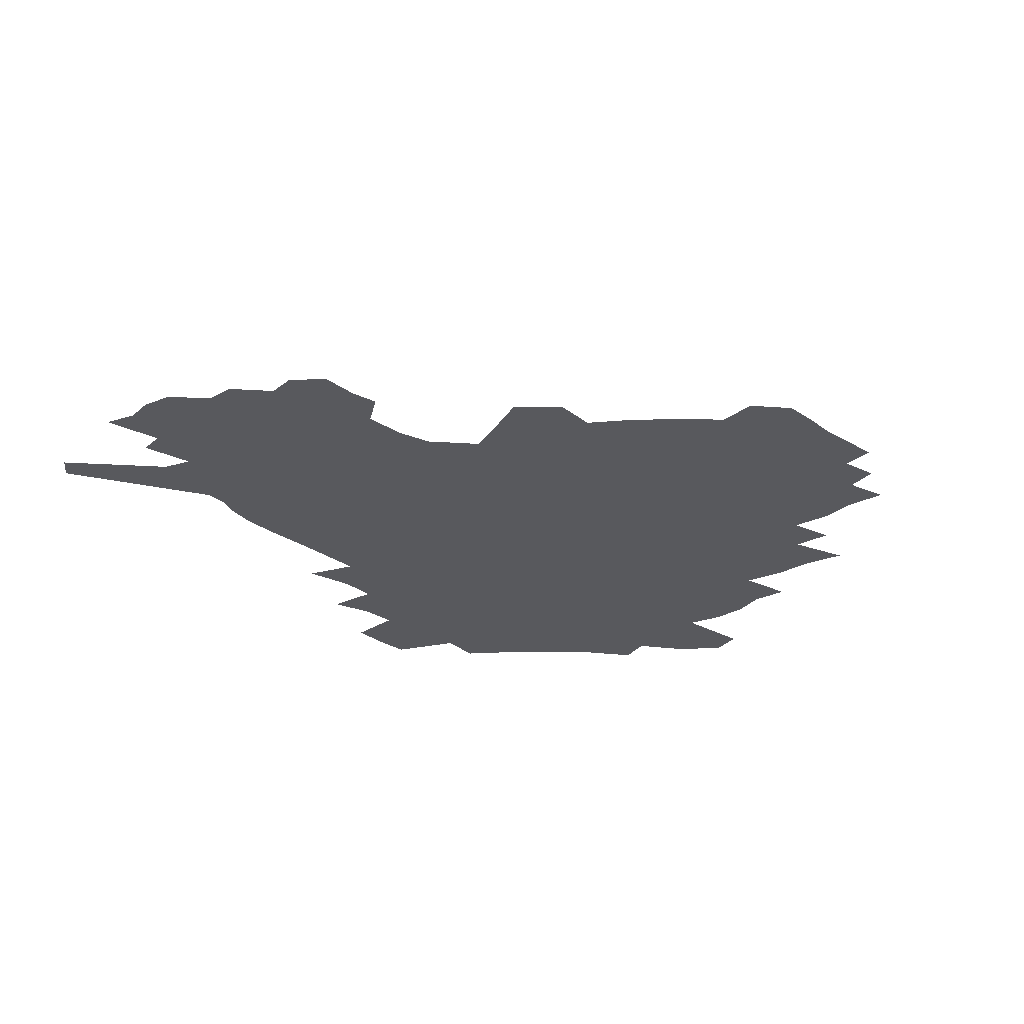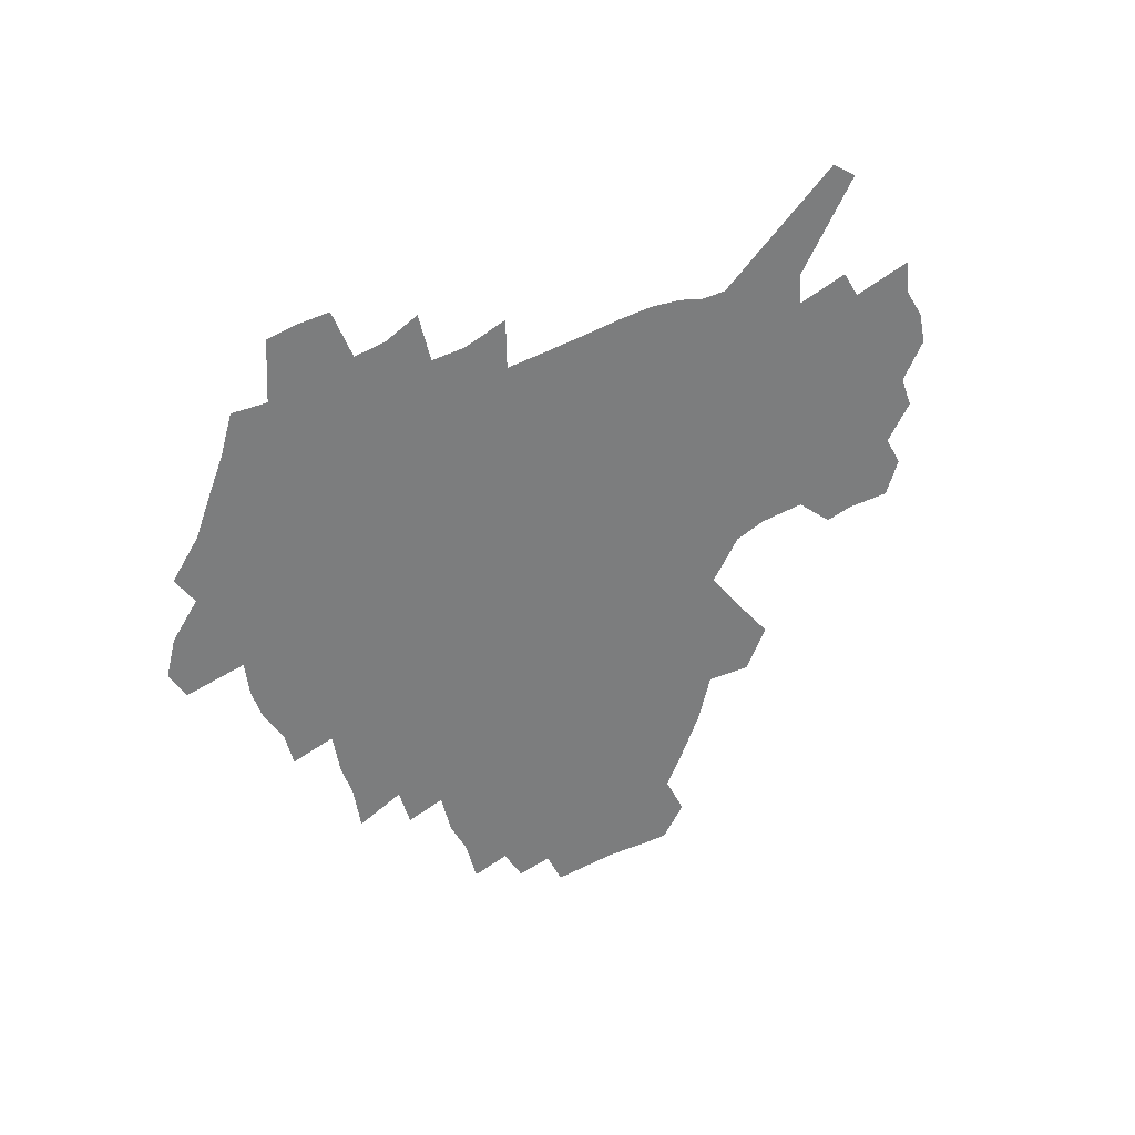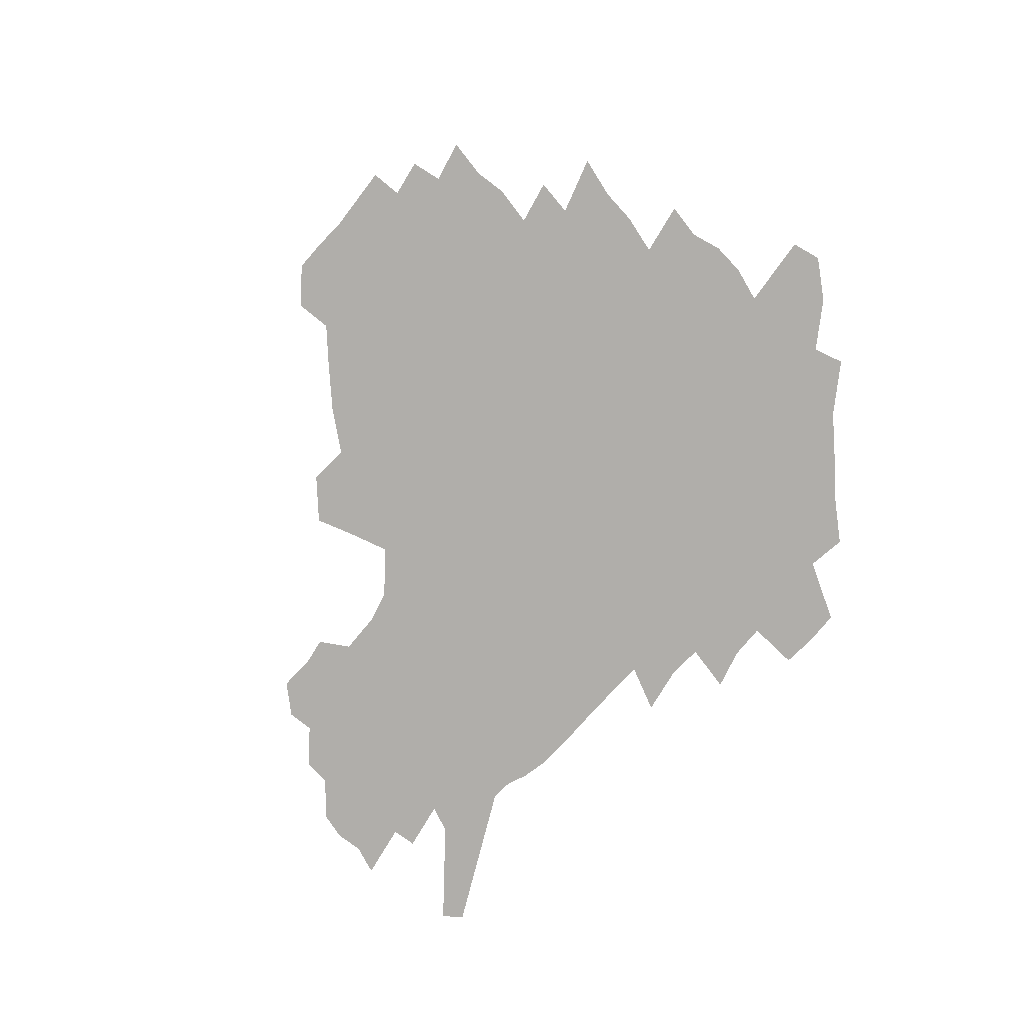
<metadata>
{"format":"obj","ext":"obj","renderer":"f3d","projection":"perspective","resolution":1024,"background":"white","views":[{"elev":-29.8,"azim":136.2,"up":"+Z"},{"elev":-59.0,"azim":26.6,"up":"+Z"},{"elev":-77.8,"azim":-130.7,"up":"+Z"}]}
</metadata>
<code>
v 226.2 187.6 0
v 212 204.4 0
v 214.8 218.4 0
v 244.1 158.5 0
v 247.9 173.1 0
v 248.4 187.1 0
v 250.2 201.1 0
v 249.3 215.3 0
v 243.7 231.4 0
v 242.1 246.9 0
v 245.1 261.5 0
v 241.8 277.9 0
v 267.3 142.8 0
v 272.5 157.9 0
v 274.1 171.9 0
v 274.9 185.6 0
v 270.1 200.1 0
v 270 214.1 0
v 270.2 228.4 0
v 271.6 242.5 0
v 269 257.8 0
v 266.2 273.8 0
v 260.8 292.1 0
v 258.8 308.8 0
v 252.9 328 0
v 283.9 126.3 0
v 289.2 143 0
v 294.4 158.4 0
v 295.5 171.7 0
v 292.7 185.2 0
v 290.8 198.8 0
v 290.3 212.4 0
v 287.9 226.8 0
v 289.3 240.5 0
v 289.1 254.8 0
v 286.6 270.3 0
v 282.9 287.3 0
v 280.9 303.7 0
v 279.5 320 0
v 276.6 337.2 0
v 300.7 110.3 0
v 304.8 128.1 0
v 308.3 144.2 0
v 310.7 158.6 0
v 311.4 171.7 0
v 310.2 184.7 0
v 309.1 197.8 0
v 307.5 211.4 0
v 306.8 225 0
v 305.3 239.1 0
v 306.4 252.6 0
v 304.1 267.8 0
v 300.9 284.5 0
v 297.2 302.3 0
v 297.7 317.3 0
v 297.2 332.9 0
v 293.2 351.2 0
v 294.2 366.3 0
v 290.5 384.5 0
v 316 92.91 0
v 318.8 111.8 0
v 321.5 129.1 0
v 323.3 144.4 0
v 325.1 158.8 0
v 325.7 171.8 0
v 325.1 184.5 0
v 324.1 197.4 0
v 323.8 210.4 0
v 323.5 223.5 0
v 322.7 237.1 0
v 320.9 251.7 0
v 318.7 267.3 0
v 317 283 0
v 314.9 299.6 0
v 312.4 317 0
v 314.1 331.3 0
v 313.4 347.1 0
v 312.4 363 0
v 309.8 380.3 0
v 311.9 394.5 0
v 334.4 95.71 0
v 335.5 113.7 0
v 336.7 130.1 0
v 337.9 145.3 0
v 338.5 159 0
v 339 172 0
v 338.9 184.5 0
v 338.7 197 0
v 337.7 209.9 0
v 337.4 222.8 0
v 337.2 235.9 0
v 335 250.8 0
v 335.5 264.4 0
v 332.6 281.5 0
v 330.3 298.9 0
v 329.9 314.5 0
v 329.8 329.9 0
v 329.1 346 0
v 328.9 361.4 0
v 328.7 376.9 0
v 329.2 391.7 0
v 329.5 406.2 0
v 349.9 68.01 0
v 349.9 94.62 0
v 350.3 114.1 0
v 351.3 131.9 0
v 351.5 146.2 0
v 351.5 159.3 0
v 351.6 172.2 0
v 351.6 184.6 0
v 351.6 196.9 0
v 351.2 209.5 0
v 351.2 222.1 0
v 350.5 235.4 0
v 350.5 248.6 0
v 349.1 263.9 0
v 346.8 281.6 0
v 346 297.2 0
v 345.2 313.5 0
v 345.2 328.9 0
v 344.8 344.8 0
v 344.5 360.5 0
v 345.4 375 0
v 344.2 391.2 0
v 345.3 405.2 0
v 366.2 67.7 0
v 365.4 95.97 0
v 364.8 114.7 0
v 364.6 132.6 0
v 364.4 146.2 0
v 364.1 159.2 0
v 364 172 0
v 363.8 184.6 0
v 363.7 197 0
v 363.7 209.5 0
v 363.5 222.2 0
v 363.3 235.1 0
v 363.3 248.2 0
v 363.2 261.8 0
v 360.7 281.1 0
v 359.9 298.5 0
v 360 313.1 0
v 359.8 329.2 0
v 360.2 344 0
v 360.1 359.6 0
v 360.7 374.3 0
v 360.4 389.8 0
v 360.7 404.3 0
v 382.8 69.12 0
v 381.4 93.3 0
v 379.2 115 0
v 377.5 133.3 0
v 377.2 146.3 0
v 376.7 159.3 0
v 376.4 172.1 0
v 376.1 184.6 0
v 376 197.1 0
v 376 209.6 0
v 375.9 222.3 0
v 375.8 234.8 0
v 376.5 247.1 0
v 376 261.5 0
v 375.2 278.1 0
v 374 297.7 0
v 374.4 313.3 0
v 374.7 328.9 0
v 375.2 343.5 0
v 375.4 358.9 0
v 375.6 374.4 0
v 375.5 390 0
v 375.3 405.2 0
v 398.1 93.07 0
v 394.1 114.8 0
v 392.6 130.6 0
v 390.5 146.1 0
v 389.3 159.7 0
v 389 172.2 0
v 388.4 185 0
v 388.2 197.3 0
v 388.3 209.9 0
v 388.1 222.4 0
v 388.4 234.6 0
v 388.6 247.3 0
v 388.6 261.8 0
v 388.6 278 0
v 388.6 295.3 0
v 388.7 313.6 0
v 389.5 328.7 0
v 390.3 343.9 0
v 390.5 359.3 0
v 390.8 375.3 0
v 390.7 390.4 0
v 390.2 405.3 0
v 417.2 88 0
v 412.2 110.8 0
v 407.6 129.8 0
v 404.8 145.2 0
v 403.1 159.1 0
v 401.4 172.9 0
v 400.5 185.5 0
v 400.4 197.7 0
v 399.7 210 0
v 400.4 222.4 0
v 400.5 234.7 0
v 400.7 247 0
v 401.4 260.7 0
v 402.2 275.9 0
v 402.9 292.9 0
v 404 310.1 0
v 404.8 326.9 0
v 405.5 343.6 0
v 406.4 360.8 0
v 406.1 375.7 0
v 406.5 392.7 0
v 428.9 111.8 0
v 423.9 129.2 0
v 420.5 144.1 0
v 416.6 159.5 0
v 415.4 172.4 0
v 414.7 185 0
v 414 197.5 0
v 413 210.1 0
v 412.7 222.5 0
v 413.3 235 0
v 413.1 247.3 0
v 413.9 260.3 0
v 415.5 275.8 0
v 416.8 290.9 0
v 418.9 310.2 0
v 420.3 327.1 0
v 421.4 344.2 0
v 421.8 360.9 0
v 451.5 107.9 0
v 441.3 129.5 0
v 435.1 145.1 0
v 431.8 158.9 0
v 429.5 172.2 0
v 428.2 184.9 0
v 427.6 197.4 0
v 426.8 210 0
v 425.5 222.7 0
v 425.7 235.1 0
v 426.2 247.6 0
v 427.3 260.8 0
v 429.3 275.7 0
v 431.4 291.4 0
v 433.5 307.9 0
v 435.9 326.4 0
v 437.9 345.2 0
v 459.7 130.2 0
v 453.8 144.2 0
v 449.7 157.8 0
v 445.2 171.8 0
v 443.8 184.4 0
v 443.8 196.8 0
v 439.7 210.7 0
v 439 222.9 0
v 439.1 235.2 0
v 439.9 247.9 0
v 441.4 261.1 0
v 443.3 275.2 0
v 446.1 290.8 0
v 449.9 308.7 0
v 452.7 326.9 0
v 478.6 130.6 0
v 471.9 144.2 0
v 466.2 158 0
v 464.1 170.6 0
v 460.3 183.9 0
v 459.4 196.3 0
v 455.9 209.9 0
v 454 222.7 0
v 454.2 235.2 0
v 454.8 247.9 0
v 455.4 260.8 0
v 458.7 275 0
v 463.2 291.4 0
v 466.5 308.6 0
v 471.7 328.4 0
v 497.1 130.8 0
v 486.7 146.1 0
v 484.1 158 0
v 479.3 171.2 0
v 477.5 183.4 0
v 474.3 196.4 0
v 471.6 209.3 0
v 468.5 222.6 0
v 468.9 234.9 0
v 471.6 247.7 0
v 474.5 261.1 0
v 478.3 275 0
v 483 292.5 0
v 489.1 312.2 0
v 513.5 131.6 0
v 502.2 147.2 0
v 499.4 158.7 0
v 494.1 171.8 0
v 492.2 183.7 0
v 488 197 0
v 485.7 209.4 0
v 483.9 221.9 0
v 486.2 234.1 0
v 489.5 246.4 0
v 498 259.3 0
v 526.2 134.4 0
v 516.3 148.9 0
v 511.7 160.9 0
v 508.2 172.8 0
v 504.7 185.1 0
v 501.9 197.2 0
v 499.6 209.3 0
v 497.2 221.2 0
v 499.7 232.4 0
v 503.9 243.8 0
v 513.1 255.7 0
v 535.8 138.5 0
v 530.4 150.1 0
v 525.2 162 0
v 522.5 173.3 0
v 519.9 185 0
v 518.7 196.5 0
v 515.9 208.5 0
v 515.4 219.9 0
v 514.8 231 0
v 518 241.7 0
v 532.6 255.3 0
v 540.8 268.9 0
v 545.9 139.3 0
v 542.7 151.4 0
v 540.1 162.1 0
v 537.6 173.3 0
v 533.8 185.1 0
v 533.7 196.2 0
v 535.7 207.4 0
v 533.9 218.9 0
v 537.2 230.4 0
v 541.4 242 0
v 546.7 254.3 0
v 553 267 0
v 612.4 106.6 0
v 558.6 150.6 0
v 559.7 160.6 0
v 556.5 172.3 0
v 555.7 183.6 0
v 557.6 194.9 0
v 557.8 206.4 0
v 557.8 218.2 0
v 562.2 230.1 0
v 559.8 242 0
v 563.5 254 0
v 570.9 267.7 0
v 618.9 115.2 0
v 578.8 147.6 0
v 573.7 160 0
v 576 170.7 0
v 574.5 182.4 0
v 574.3 193.9 0
v 575.4 205.6 0
v 577.7 217.5 0
v 579.9 229.6 0
v 582.4 242 0
v 582.8 254.5 0
v 597.1 155.9 0
v 597.9 167.6 0
v 593.3 180.6 0
v 588.7 193.2 0
v 595.2 204.2 0
v 600.5 216.1 0
v 598.8 228.9 0
v 624.4 163 0
v 618.9 176.8 0
v 619.9 189.3 0
v 616.2 202.4 0
f 5 6 1
f 1 6 2
f 6 7 2
f 2 7 3
f 7 8 3
f 13 14 4
f 4 14 5
f 14 15 5
f 5 15 6
f 15 16 6
f 6 16 7
f 16 17 7
f 7 17 8
f 17 18 8
f 8 18 9
f 18 19 9
f 9 19 10
f 19 20 10
f 10 20 11
f 20 21 11
f 11 21 12
f 21 22 12
f 26 27 13
f 13 27 14
f 27 28 14
f 14 28 15
f 28 29 15
f 15 29 16
f 29 30 16
f 16 30 17
f 30 31 17
f 17 31 18
f 31 32 18
f 18 32 19
f 32 33 19
f 19 33 20
f 33 34 20
f 20 34 21
f 34 35 21
f 21 35 22
f 35 36 22
f 22 36 23
f 36 37 23
f 23 37 24
f 37 38 24
f 24 38 25
f 38 39 25
f 41 42 26
f 26 42 27
f 42 43 27
f 27 43 28
f 43 44 28
f 28 44 29
f 44 45 29
f 29 45 30
f 45 46 30
f 30 46 31
f 46 47 31
f 31 47 32
f 47 48 32
f 32 48 33
f 48 49 33
f 33 49 34
f 49 50 34
f 34 50 35
f 50 51 35
f 35 51 36
f 51 52 36
f 36 52 37
f 52 53 37
f 37 53 38
f 53 54 38
f 38 54 39
f 54 55 39
f 39 55 40
f 55 56 40
f 60 61 41
f 41 61 42
f 61 62 42
f 42 62 43
f 62 63 43
f 43 63 44
f 63 64 44
f 44 64 45
f 64 65 45
f 45 65 46
f 65 66 46
f 46 66 47
f 66 67 47
f 47 67 48
f 67 68 48
f 48 68 49
f 68 69 49
f 49 69 50
f 69 70 50
f 50 70 51
f 70 71 51
f 51 71 52
f 71 72 52
f 52 72 53
f 72 73 53
f 53 73 54
f 73 74 54
f 54 74 55
f 74 75 55
f 55 75 56
f 75 76 56
f 56 76 57
f 76 77 57
f 57 77 58
f 77 78 58
f 58 78 59
f 78 79 59
f 60 81 61
f 81 82 61
f 61 82 62
f 82 83 62
f 62 83 63
f 83 84 63
f 63 84 64
f 84 85 64
f 64 85 65
f 85 86 65
f 65 86 66
f 86 87 66
f 66 87 67
f 87 88 67
f 67 88 68
f 88 89 68
f 68 89 69
f 89 90 69
f 69 90 70
f 90 91 70
f 70 91 71
f 91 92 71
f 71 92 72
f 92 93 72
f 72 93 73
f 93 94 73
f 73 94 74
f 94 95 74
f 74 95 75
f 95 96 75
f 75 96 76
f 96 97 76
f 76 97 77
f 97 98 77
f 77 98 78
f 98 99 78
f 78 99 79
f 99 100 79
f 79 100 80
f 100 101 80
f 103 104 81
f 81 104 82
f 104 105 82
f 82 105 83
f 105 106 83
f 83 106 84
f 106 107 84
f 84 107 85
f 107 108 85
f 85 108 86
f 108 109 86
f 86 109 87
f 109 110 87
f 87 110 88
f 110 111 88
f 88 111 89
f 111 112 89
f 89 112 90
f 112 113 90
f 90 113 91
f 113 114 91
f 91 114 92
f 114 115 92
f 92 115 93
f 115 116 93
f 93 116 94
f 116 117 94
f 94 117 95
f 117 118 95
f 95 118 96
f 118 119 96
f 96 119 97
f 119 120 97
f 97 120 98
f 120 121 98
f 98 121 99
f 121 122 99
f 99 122 100
f 122 123 100
f 100 123 101
f 123 124 101
f 101 124 102
f 124 125 102
f 103 126 104
f 126 127 104
f 104 127 105
f 127 128 105
f 105 128 106
f 128 129 106
f 106 129 107
f 129 130 107
f 107 130 108
f 130 131 108
f 108 131 109
f 131 132 109
f 109 132 110
f 132 133 110
f 110 133 111
f 133 134 111
f 111 134 112
f 134 135 112
f 112 135 113
f 135 136 113
f 113 136 114
f 136 137 114
f 114 137 115
f 137 138 115
f 115 138 116
f 138 139 116
f 116 139 117
f 139 140 117
f 117 140 118
f 140 141 118
f 118 141 119
f 141 142 119
f 119 142 120
f 142 143 120
f 120 143 121
f 143 144 121
f 121 144 122
f 144 145 122
f 122 145 123
f 145 146 123
f 123 146 124
f 146 147 124
f 124 147 125
f 147 148 125
f 126 149 127
f 149 150 127
f 127 150 128
f 150 151 128
f 128 151 129
f 151 152 129
f 129 152 130
f 152 153 130
f 130 153 131
f 153 154 131
f 131 154 132
f 154 155 132
f 132 155 133
f 155 156 133
f 133 156 134
f 156 157 134
f 134 157 135
f 157 158 135
f 135 158 136
f 158 159 136
f 136 159 137
f 159 160 137
f 137 160 138
f 160 161 138
f 138 161 139
f 161 162 139
f 139 162 140
f 162 163 140
f 140 163 141
f 163 164 141
f 141 164 142
f 164 165 142
f 142 165 143
f 165 166 143
f 143 166 144
f 166 167 144
f 144 167 145
f 167 168 145
f 145 168 146
f 168 169 146
f 146 169 147
f 169 170 147
f 147 170 148
f 170 171 148
f 150 172 151
f 172 173 151
f 151 173 152
f 173 174 152
f 152 174 153
f 174 175 153
f 153 175 154
f 175 176 154
f 154 176 155
f 176 177 155
f 155 177 156
f 177 178 156
f 156 178 157
f 178 179 157
f 157 179 158
f 179 180 158
f 158 180 159
f 180 181 159
f 159 181 160
f 181 182 160
f 160 182 161
f 182 183 161
f 161 183 162
f 183 184 162
f 162 184 163
f 184 185 163
f 163 185 164
f 185 186 164
f 164 186 165
f 186 187 165
f 165 187 166
f 187 188 166
f 166 188 167
f 188 189 167
f 167 189 168
f 189 190 168
f 168 190 169
f 190 191 169
f 169 191 170
f 191 192 170
f 170 192 171
f 192 193 171
f 172 194 173
f 194 195 173
f 173 195 174
f 195 196 174
f 174 196 175
f 196 197 175
f 175 197 176
f 197 198 176
f 176 198 177
f 198 199 177
f 177 199 178
f 199 200 178
f 178 200 179
f 200 201 179
f 179 201 180
f 201 202 180
f 180 202 181
f 202 203 181
f 181 203 182
f 203 204 182
f 182 204 183
f 204 205 183
f 183 205 184
f 205 206 184
f 184 206 185
f 206 207 185
f 185 207 186
f 207 208 186
f 186 208 187
f 208 209 187
f 187 209 188
f 209 210 188
f 188 210 189
f 210 211 189
f 189 211 190
f 211 212 190
f 190 212 191
f 212 213 191
f 191 213 192
f 213 214 192
f 192 214 193
f 195 215 196
f 215 216 196
f 196 216 197
f 216 217 197
f 197 217 198
f 217 218 198
f 198 218 199
f 218 219 199
f 199 219 200
f 219 220 200
f 200 220 201
f 220 221 201
f 201 221 202
f 221 222 202
f 202 222 203
f 222 223 203
f 203 223 204
f 223 224 204
f 204 224 205
f 224 225 205
f 205 225 206
f 225 226 206
f 206 226 207
f 226 227 207
f 207 227 208
f 227 228 208
f 208 228 209
f 228 229 209
f 209 229 210
f 229 230 210
f 210 230 211
f 230 231 211
f 211 231 212
f 231 232 212
f 212 232 213
f 215 233 216
f 233 234 216
f 216 234 217
f 234 235 217
f 217 235 218
f 235 236 218
f 218 236 219
f 236 237 219
f 219 237 220
f 237 238 220
f 220 238 221
f 238 239 221
f 221 239 222
f 239 240 222
f 222 240 223
f 240 241 223
f 223 241 224
f 241 242 224
f 224 242 225
f 242 243 225
f 225 243 226
f 243 244 226
f 226 244 227
f 244 245 227
f 227 245 228
f 245 246 228
f 228 246 229
f 246 247 229
f 229 247 230
f 247 248 230
f 230 248 231
f 248 249 231
f 231 249 232
f 234 250 235
f 250 251 235
f 235 251 236
f 251 252 236
f 236 252 237
f 252 253 237
f 237 253 238
f 253 254 238
f 238 254 239
f 254 255 239
f 239 255 240
f 255 256 240
f 240 256 241
f 256 257 241
f 241 257 242
f 257 258 242
f 242 258 243
f 258 259 243
f 243 259 244
f 259 260 244
f 244 260 245
f 260 261 245
f 245 261 246
f 261 262 246
f 246 262 247
f 262 263 247
f 247 263 248
f 263 264 248
f 248 264 249
f 250 265 251
f 265 266 251
f 251 266 252
f 266 267 252
f 252 267 253
f 267 268 253
f 253 268 254
f 268 269 254
f 254 269 255
f 269 270 255
f 255 270 256
f 270 271 256
f 256 271 257
f 271 272 257
f 257 272 258
f 272 273 258
f 258 273 259
f 273 274 259
f 259 274 260
f 274 275 260
f 260 275 261
f 275 276 261
f 261 276 262
f 276 277 262
f 262 277 263
f 277 278 263
f 263 278 264
f 278 279 264
f 265 280 266
f 280 281 266
f 266 281 267
f 281 282 267
f 267 282 268
f 282 283 268
f 268 283 269
f 283 284 269
f 269 284 270
f 284 285 270
f 270 285 271
f 285 286 271
f 271 286 272
f 286 287 272
f 272 287 273
f 287 288 273
f 273 288 274
f 288 289 274
f 274 289 275
f 289 290 275
f 275 290 276
f 290 291 276
f 276 291 277
f 291 292 277
f 277 292 278
f 292 293 278
f 278 293 279
f 280 294 281
f 294 295 281
f 281 295 282
f 295 296 282
f 282 296 283
f 296 297 283
f 283 297 284
f 297 298 284
f 284 298 285
f 298 299 285
f 285 299 286
f 299 300 286
f 286 300 287
f 300 301 287
f 287 301 288
f 301 302 288
f 288 302 289
f 302 303 289
f 289 303 290
f 303 304 290
f 290 304 291
f 294 305 295
f 305 306 295
f 295 306 296
f 306 307 296
f 296 307 297
f 307 308 297
f 297 308 298
f 308 309 298
f 298 309 299
f 309 310 299
f 299 310 300
f 310 311 300
f 300 311 301
f 311 312 301
f 301 312 302
f 312 313 302
f 302 313 303
f 313 314 303
f 303 314 304
f 314 315 304
f 305 316 306
f 316 317 306
f 306 317 307
f 317 318 307
f 307 318 308
f 318 319 308
f 308 319 309
f 319 320 309
f 309 320 310
f 320 321 310
f 310 321 311
f 321 322 311
f 311 322 312
f 322 323 312
f 312 323 313
f 323 324 313
f 313 324 314
f 324 325 314
f 314 325 315
f 325 326 315
f 316 328 317
f 328 329 317
f 317 329 318
f 329 330 318
f 318 330 319
f 330 331 319
f 319 331 320
f 331 332 320
f 320 332 321
f 332 333 321
f 321 333 322
f 333 334 322
f 322 334 323
f 334 335 323
f 323 335 324
f 335 336 324
f 324 336 325
f 336 337 325
f 325 337 326
f 337 338 326
f 326 338 327
f 338 339 327
f 328 340 329
f 340 341 329
f 329 341 330
f 341 342 330
f 330 342 331
f 342 343 331
f 331 343 332
f 343 344 332
f 332 344 333
f 344 345 333
f 333 345 334
f 345 346 334
f 334 346 335
f 346 347 335
f 335 347 336
f 347 348 336
f 336 348 337
f 348 349 337
f 337 349 338
f 349 350 338
f 338 350 339
f 350 351 339
f 340 352 341
f 352 353 341
f 341 353 342
f 353 354 342
f 342 354 343
f 354 355 343
f 343 355 344
f 355 356 344
f 344 356 345
f 356 357 345
f 345 357 346
f 357 358 346
f 346 358 347
f 358 359 347
f 347 359 348
f 359 360 348
f 348 360 349
f 360 361 349
f 349 361 350
f 361 362 350
f 350 362 351
f 354 363 355
f 363 364 355
f 355 364 356
f 364 365 356
f 356 365 357
f 365 366 357
f 357 366 358
f 366 367 358
f 358 367 359
f 367 368 359
f 359 368 360
f 368 369 360
f 360 369 361
f 364 370 365
f 370 371 365
f 365 371 366
f 371 372 366
f 366 372 367
f 372 373 367
f 367 373 368

</code>
